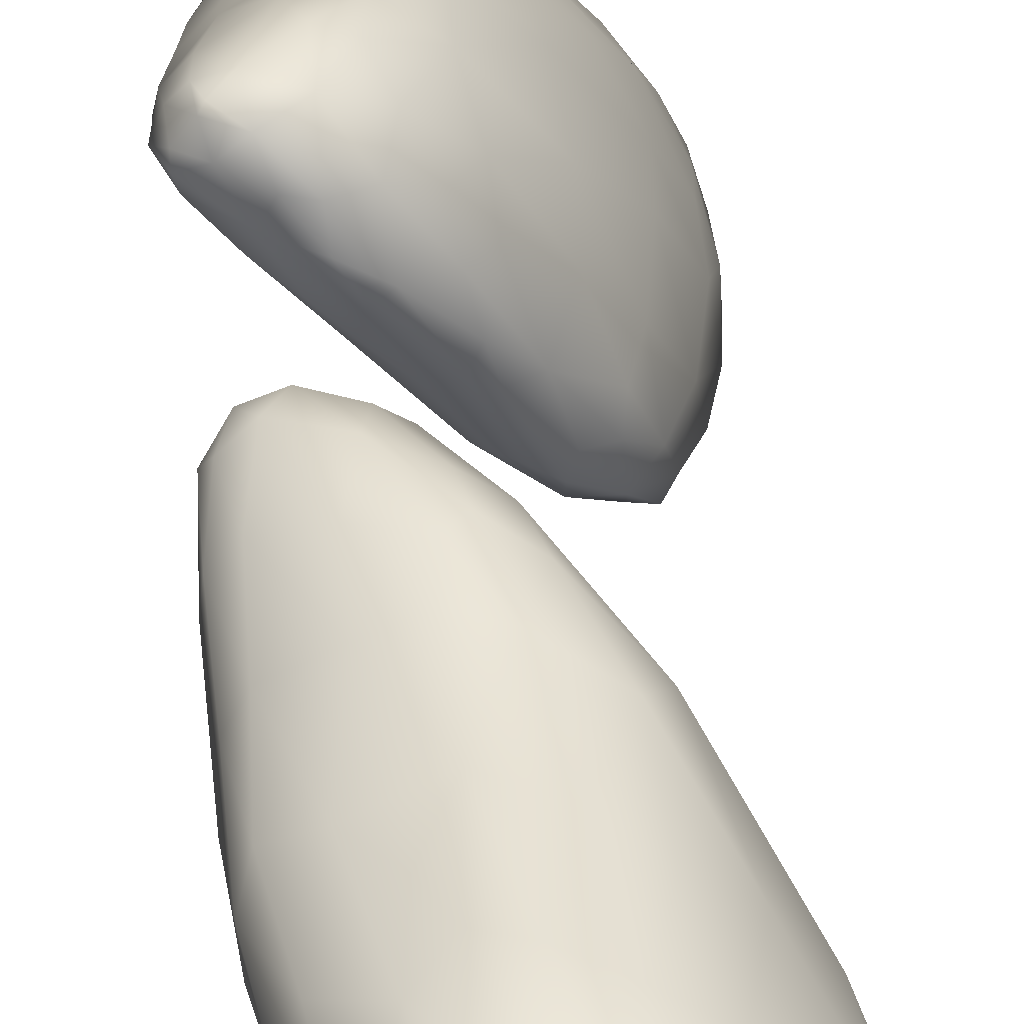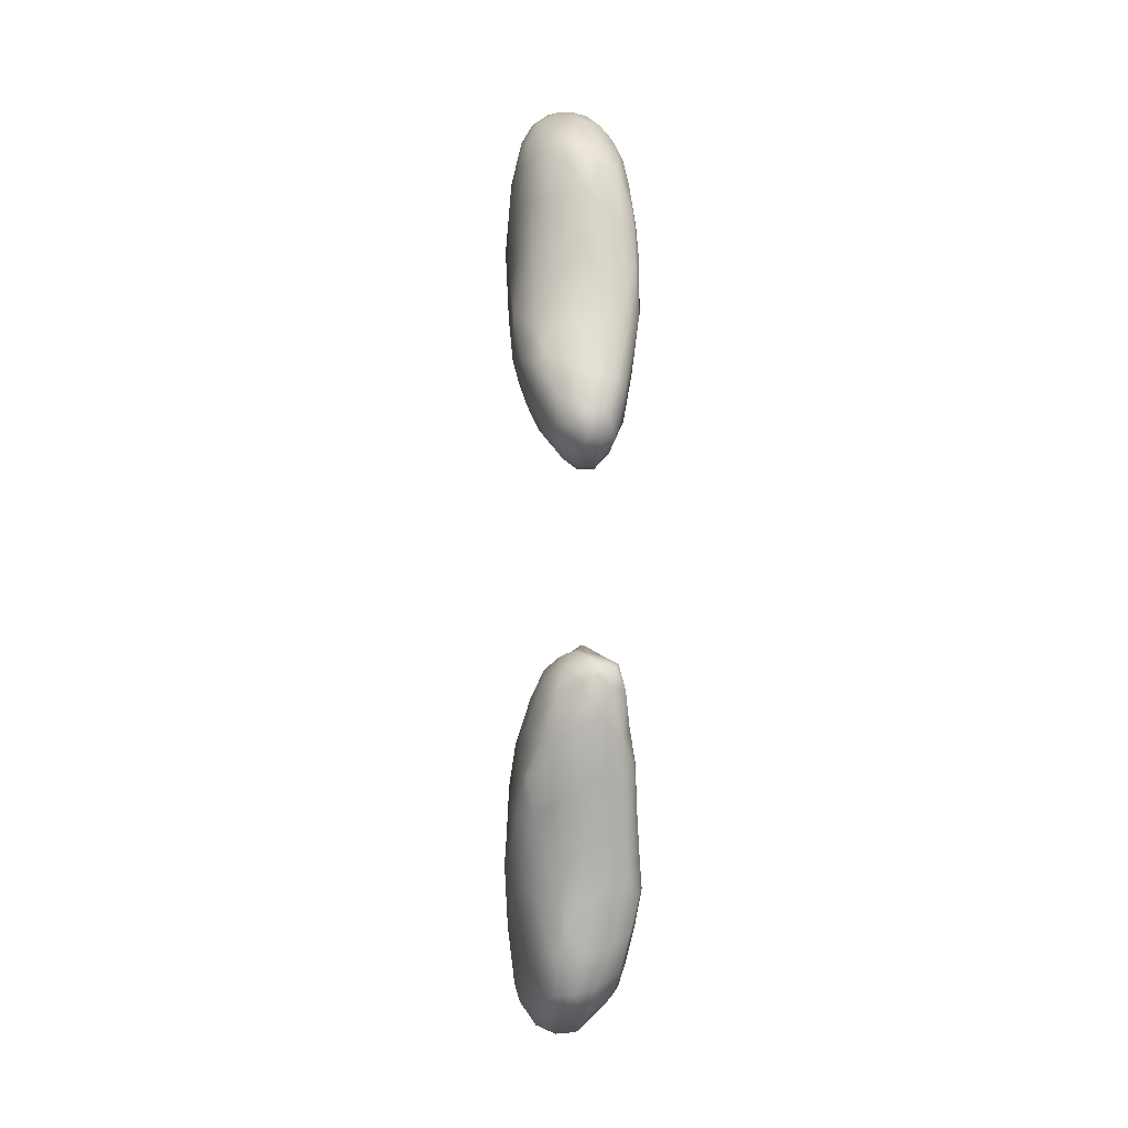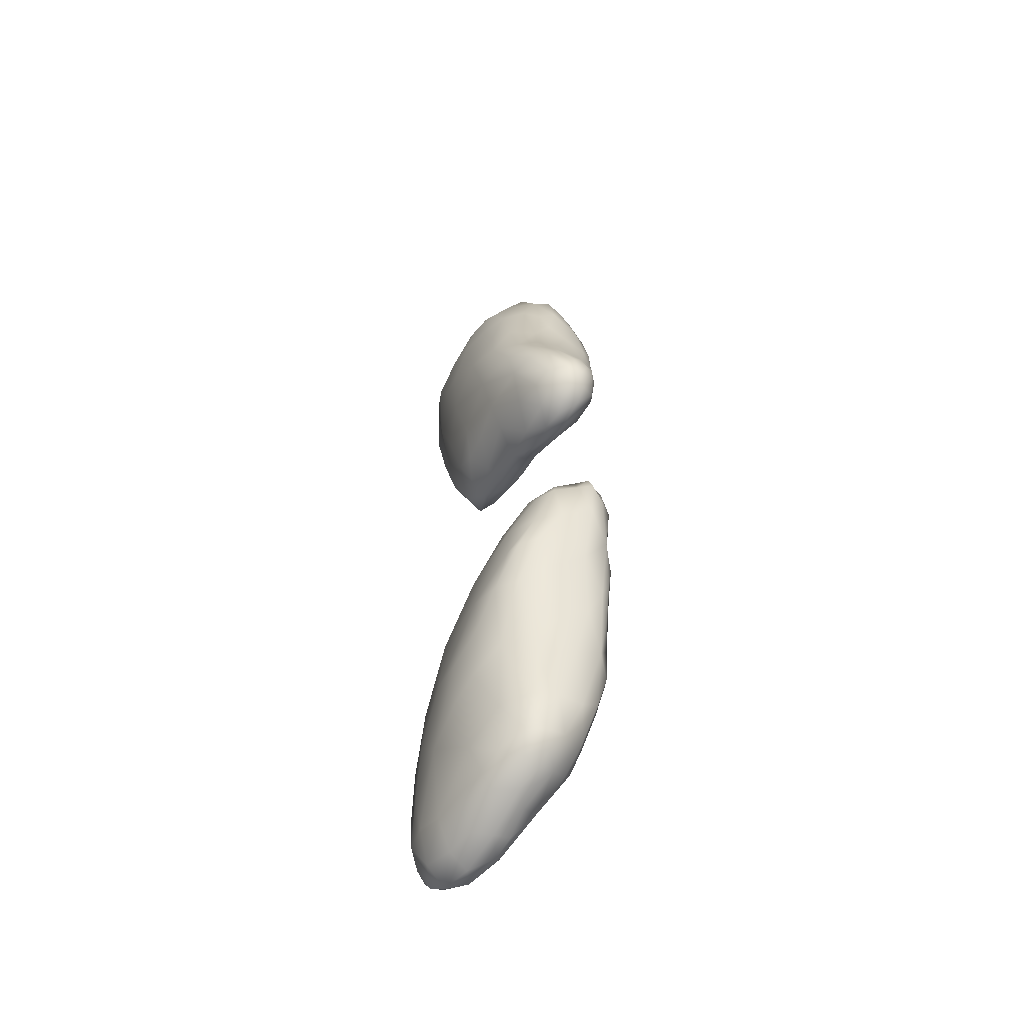
<metadata>
{"format":"obj","ext":"obj","renderer":"f3d","projection":"perspective","resolution":1024,"background":"white","views":[{"elev":28.4,"azim":-4.8,"up":"+Y"},{"elev":-3.9,"azim":-150.4,"up":"+Z"},{"elev":-56.5,"azim":-174.0,"up":"+Z"}]}
</metadata>
<code>
v 7519 4453 4586
v 7465 4461 4585
v 7464 4506 4579
v 7401 4523 4591
v 7496 4542 4602
v 7400 4584 4597
v 7368 4565 4604
v 7447 4588 4607
v 7524 4423 4612
v 7553 4431 4612
v 7569 4413 4646
v 7442 4448 4625
v 7398 4496 4614
v 7552 4484 4626
v 7313 4577 4653
v 7333 4620 4630
v 7396 4672 4641
v 7338 4667 4638
v 7489 4415 4653
v 7581 4434 4662
v 7590 4475 4690
v 7517 4583 4662
v 7453 4635 4651
v 7301 4669 4649
v 7555 4408 4718
v 7422 4442 4686
v 7351 4502 4692
v 7563 4528 4691
v 7266 4673 4677
v 7293 4700 4663
v 7320 4726 4674
v 7589 4420 4766
v 7246 4635 4698
v 7236 4618 4721
v 7270 4725 4690
v 7414 4696 4673
v 7375 4728 4692
v 7317 4763 4713
v 7486 4421 4737
v 7243 4591 4766
v 7527 4619 4837
v 7442 4690 4753
v 7273 4754 4717
v 7578 4408 4806
v 7436 4441 4789
v 7599 4453 4776
v 7356 4485 4830
v 7581 4512 4805
v 7204 4672 4758
v 7237 4722 4732
v 7299 4784 4800
v 7284 4544 4824
v 7208 4637 4775
v 7243 4766 4808
v 7371 4755 4803
v 7196 4724 4821
v 7166 4695 4850
v 7574 4408 4855
v 7511 4427 4928
v 7473 4700 4889
v 7275 4791 4866
v 7407 4466 4991
v 7172 4658 4864
v 7430 4747 4920
v 7365 4797 4955
v 7597 4431 4901
v 7592 4474 4926
v 7270 4564 4986
v 7219 4602 4901
v 7569 4540 4935
v 7151 4734 4977
v 7204 4770 4944
v 7249 4790 4921
v 7284 4806 4961
v 7582 4416 4876
v 7144 4691 4936
v 7571 4421 4956
v 7461 4445 5054
v 7160 4650 4960
v 7145 4676 4950
v 7319 4852 5109
v 7335 4518 5035
v 7200 4624 5010
v 7476 4720 4993
v 7139 4698 5025
v 7133 4741 5085
v 7419 4786 5031
v 7584 4429 4980
v 7579 4453 5064
v 7567 4530 5062
v 7521 4639 5029
v 7217 4807 5044
v 7173 4662 5063
v 7136 4781 5137
v 7171 4785 5066
v 7472 4436 5131
v 7430 4450 5174
v 7369 4493 5172
v 7241 4855 5150
v 7538 4438 5146
v 7203 4644 5147
v 7374 4836 5110
v 7490 4430 5177
v 7511 4642 5167
v 7127 4734 5142
v 7122 4769 5175
v 7290 4568 5188
v 7427 4777 5138
v 7271 4888 5215
v 7315 4886 5203
v 7339 4867 5164
v 7148 4702 5154
v 7169 4839 5198
v 7552 4457 5185
v 7115 4768 5229
v 7541 4509 5200
v 7343 4865 5202
v 7522 4458 5259
v 7505 4442 5281
v 7124 4745 5227
v 7457 4436 5235
v 7233 4640 5279
v 7164 4716 5300
v 7437 4735 5268
v 7120 4814 5275
v 7211 4895 5294
v 7477 4443 5276
v 7340 4522 5279
v 7492 4602 5281
v 7120 4780 5308
v 7342 4852 5301
v 7278 4891 5287
v 7296 4578 5304
v 7409 4471 5269
v 7434 4683 5346
v 7362 4794 5375
v 7505 4508 5306
v 7109 4819 5389
v 7146 4870 5337
v 7229 4909 5376
v 7349 4543 5355
v 7472 4578 5341
v 7131 4785 5403
v 7121 4854 5392
v 7270 4893 5373
v 7423 4487 5346
v 7474 4477 5326
v 7248 4658 5388
v 7140 4884 5419
v 7293 4856 5415
v 7177 4890 5408
v 7467 4538 5351
v 7376 4551 5399
v 7309 4629 5426
v 7405 4629 5406
v 7422 4516 5374
v 7432 4542 5373
v 7177 4742 5418
v 7368 4739 5415
v 7150 4881 5447
v 7390 4581 5407
v 7369 4629 5434
v 7256 4685 5450
v 7124 4824 5447
v 7123 4840 5440
v 7326 4797 5435
v 7144 4868 5446
v 7230 4879 5437
v 7341 4646 5444
v 7220 4719 5451
v 7352 4678 5449
v 7337 4738 5450
v 7263 4719 5473
v 7184 4783 5465
v 7277 4817 5463
v 7183 4864 5467
v 7287 4739 5477
v 7260 4747 5491
v 7154 4836 5459
v 7231 4844 5471
v 7239 4770 5490
v 7233 4812 5480
v 7200 4814 5471
v 7268 4731 5890
v 7208 4779 5881
v 7253 4778 5883
v 7217 4817 5880
v 7166 4835 5895
v 7260 4831 5902
v 7206 4851 5895
v 7183 4883 5917
v 7316 4694 5907
v 7296 4691 5906
v 7231 4727 5908
v 7165 4789 5914
v 7307 4749 5917
v 7127 4830 5938
v 7145 4863 5928
v 7231 4875 5920
v 7292 4656 5944
v 7322 4662 5928
v 7345 4610 5955
v 7353 4663 5946
v 7172 4750 5947
v 7220 4692 5987
v 7378 4731 5985
v 7319 4819 5965
v 7269 4870 5946
v 7148 4892 5953
v 7186 4911 5962
v 7238 4898 5969
v 7331 4582 5984
v 7386 4583 5973
v 7130 4787 5981
v 7123 4860 5977
v 7386 4533 5986
v 7416 4550 5988
v 7426 4598 5998
v 7296 4591 6052
v 7328 4860 6040
v 7163 4907 5998
v 7465 4446 6021
v 7421 4475 6013
v 7444 4504 6012
v 7363 4527 6019
v 7213 4662 6108
v 7160 4732 6039
v 7124 4759 6088
v 7119 4795 6061
v 7133 4880 5999
v 7227 4911 6033
v 7463 4446 6064
v 7399 4480 6060
v 7500 4477 6051
v 7507 4453 6089
v 7478 4541 6036
v 7475 4604 6051
v 7436 4677 6041
v 7399 4756 6050
v 7122 4831 6067
v 7284 4895 6054
v 7454 4449 6151
v 7509 4555 6089
v 7148 4863 6075
v 7208 4884 6104
v 7535 4464 6125
v 7355 4518 6099
v 7547 4494 6177
v 7389 4484 6230
v 7479 4653 6113
v 7421 4777 6145
v 7147 4810 6177
v 7343 4864 6126
v 7293 4892 6108
v 7525 4435 6174
v 7542 4448 6172
v 7153 4702 6177
v 7209 4847 6194
v 7270 4888 6130
v 7506 4434 6200
v 7538 4558 6201
v 7274 4587 6187
v 7214 4622 6261
v 7123 4725 6221
v 7126 4776 6184
v 7265 4868 6189
v 7569 4451 6263
v 7323 4540 6188
v 7517 4638 6276
v 7133 4699 6248
v 7189 4795 6326
v 7466 4445 6326
v 7388 4827 6240
v 7317 4859 6203
v 7546 4426 6331
v 7458 4731 6340
v 7142 4764 6296
v 7557 4438 6266
v 7577 4504 6379
v 7294 4547 6314
v 7153 4672 6319
v 7522 4643 6431
v 7270 4827 6318
v 7375 4478 6451
v 7591 4451 6380
v 7343 4820 6354
v 7584 4430 6432
v 7215 4604 6379
v 7484 4688 6524
v 7129 4731 6331
v 7396 4787 6386
v 7133 4706 6362
v 7164 4748 6447
v 7555 4577 6475
v 7233 4801 6396
v 7258 4804 6463
v 7458 4436 6490
v 7511 4413 6533
v 7563 4411 6526
v 7599 4445 6529
v 7145 4708 6458
v 7307 4807 6488
v 7182 4630 6470
v 7153 4679 6435
v 7425 4748 6506
v 7220 4783 6506
v 7367 4785 6508
v 7279 4543 6515
v 7369 4471 6588
v 7584 4519 6582
v 7218 4598 6572
v 7533 4600 6606
v 7175 4669 6538
v 7179 4717 6559
v 7203 4752 6567
v 7581 4405 6615
v 7598 4471 6576
v 7599 4435 6662
v 7550 4405 6673
v 7433 4440 6612
v 7490 4421 6682
v 7589 4422 6596
v 7292 4533 6635
v 7236 4765 6616
v 7276 4782 6591
v 7255 4578 6655
v 7208 4640 6612
v 7198 4679 6610
v 7458 4697 6617
v 7402 4750 6598
v 7356 4756 6631
v 7358 4487 6647
v 7235 4632 6661
v 7574 4419 6697
v 7326 4524 6710
v 7577 4488 6675
v 7280 4579 6700
v 7234 4699 6645
v 7427 4707 6662
v 7314 4757 6662
v 7481 4641 6692
v 7284 4735 6662
v 7527 4553 6724
v 7283 4612 6714
v 7310 4653 6721
v 7425 4658 6727
v 7423 4470 6734
v 7573 4442 6722
v 7323 4552 6739
v 7347 4684 6709
v 7501 4431 6742
v 7528 4431 6757
v 7540 4478 6764
v 7363 4525 6756
v 7339 4578 6754
v 7486 4582 6751
v 7544 4446 6750
v 7506 4527 6775
v 7359 4612 6758
v 7402 4604 6765
v 7475 4466 6782
v 7458 4553 6782
v 7509 4465 6781
v 7409 4538 6767
v 7496 4504 6784
v 7474 4504 6778
f 1 2 3
f 2 4 3
f 1 3 5
f 3 4 6
f 6 4 7
f 3 6 8
f 5 3 8
f 9 10 11
f 9 12 2
f 1 9 2
f 10 9 1
f 2 12 13
f 10 1 14
f 1 5 14
f 13 4 2
f 15 4 13
f 15 7 4
f 7 16 6
f 8 6 17
f 18 6 16
f 17 6 18
f 19 12 9
f 14 20 10
f 21 20 14
f 22 14 5
f 15 16 7
f 8 23 5
f 23 22 5
f 18 16 24
f 17 23 8
f 9 25 19
f 11 25 9
f 10 20 11
f 12 26 27
f 13 12 27
f 15 13 27
f 14 28 21
f 14 22 28
f 16 29 24
f 15 29 16
f 30 24 29
f 18 24 30
f 31 18 30
f 17 18 31
f 26 12 19
f 11 20 32
f 33 15 34
f 29 15 33
f 35 30 29
f 36 23 17
f 31 37 17
f 31 30 35
f 37 31 38
f 19 25 39
f 11 32 25
f 39 26 19
f 15 27 40
f 15 40 34
f 28 22 41
f 36 42 23
f 42 22 23
f 36 17 37
f 43 31 35
f 38 31 43
f 32 44 25
f 39 45 26
f 32 20 46
f 27 26 47
f 20 21 46
f 21 28 48
f 33 34 49
f 22 42 41
f 29 33 49
f 29 49 50
f 29 50 35
f 42 36 37
f 43 35 50
f 38 43 51
f 27 47 52
f 27 52 40
f 21 48 46
f 28 41 48
f 34 40 53
f 43 50 54
f 55 37 38
f 42 37 55
f 55 38 51
f 45 47 26
f 34 53 49
f 56 49 57
f 56 50 49
f 51 43 54
f 25 58 59
f 44 58 25
f 42 60 41
f 50 56 54
f 61 51 54
f 59 39 25
f 47 45 62
f 49 53 63
f 49 63 57
f 64 42 55
f 64 55 65
f 59 45 39
f 32 46 66
f 46 67 66
f 52 47 68
f 46 48 67
f 69 40 52
f 53 40 63
f 70 48 41
f 71 56 57
f 42 64 60
f 56 72 54
f 61 54 73
f 54 72 73
f 61 73 74
f 51 61 74
f 55 51 65
f 75 58 44
f 44 32 75
f 45 59 62
f 52 68 69
f 40 69 63
f 51 74 65
f 75 32 66
f 63 76 57
f 57 76 71
f 71 72 56
f 77 59 58
f 77 58 75
f 59 78 62
f 63 69 79
f 63 79 80
f 80 76 63
f 65 74 81
f 62 82 47
f 67 48 70
f 69 68 83
f 60 84 41
f 82 68 47
f 76 85 71
f 86 71 85
f 60 64 84
f 87 64 65
f 75 88 77
f 66 67 89
f 89 67 90
f 90 67 70
f 79 69 83
f 70 41 91
f 72 92 73
f 88 75 66
f 66 89 88
f 93 79 83
f 80 85 76
f 41 84 91
f 71 86 94
f 72 71 95
f 92 72 95
f 73 92 74
f 96 78 59
f 62 78 97
f 82 62 98
f 79 85 80
f 71 94 95
f 74 99 81
f 77 100 59
f 77 88 100
f 88 89 100
f 68 101 83
f 70 91 90
f 101 93 83
f 79 93 85
f 87 84 64
f 102 87 65
f 74 92 99
f 65 81 102
f 59 103 96
f 59 100 103
f 78 96 97
f 62 97 98
f 90 91 104
f 105 86 85
f 105 106 86
f 94 86 106
f 68 107 101
f 84 87 108
f 108 91 84
f 81 99 109
f 81 109 110
f 81 110 111
f 102 81 111
f 82 107 68
f 112 93 101
f 93 112 85
f 112 105 85
f 92 95 113
f 92 113 99
f 114 100 89
f 98 107 82
f 91 108 104
f 105 115 106
f 108 87 102
f 116 114 89
f 89 90 116
f 95 94 113
f 102 117 108
f 117 102 111
f 100 118 119
f 114 118 100
f 90 104 116
f 112 120 105
f 121 97 96
f 103 121 96
f 122 101 107
f 112 101 123
f 104 108 124
f 125 106 115
f 94 106 125
f 99 113 126
f 109 99 126
f 117 111 110
f 119 127 100
f 100 127 103
f 98 128 107
f 116 104 129
f 104 124 129
f 123 120 112
f 130 115 120
f 115 105 120
f 125 113 94
f 108 131 124
f 117 131 108
f 110 109 132
f 110 132 117
f 103 127 121
f 128 133 107
f 107 133 122
f 115 130 125
f 98 97 134
f 121 134 97
f 134 128 98
f 122 123 101
f 129 124 135
f 124 136 135
f 131 117 132
f 132 109 126
f 116 118 114
f 116 137 118
f 116 129 137
f 130 138 125
f 131 136 124
f 139 113 125
f 126 113 139
f 126 140 132
f 141 128 134
f 142 137 129
f 135 142 129
f 123 130 120
f 143 130 123
f 144 125 138
f 125 144 139
f 132 145 131
f 127 134 121
f 127 146 134
f 119 147 127
f 119 118 147
f 134 146 141
f 118 137 147
f 141 133 128
f 133 148 122
f 143 138 130
f 149 139 144
f 131 150 136
f 139 151 126
f 145 150 131
f 126 151 140
f 132 140 145
f 147 137 152
f 141 146 153
f 153 154 141
f 137 142 152
f 152 142 155
f 141 148 133
f 155 142 135
f 148 123 122
f 149 151 139
f 146 127 147
f 153 146 156
f 147 156 146
f 156 147 157
f 147 152 157
f 157 152 155
f 141 154 148
f 158 123 148
f 135 159 155
f 158 143 123
f 136 159 135
f 149 160 151
f 156 161 153
f 157 161 156
f 157 155 161
f 161 155 162
f 148 154 163
f 138 143 164
f 138 165 144
f 136 166 159
f 136 150 166
f 167 149 144
f 149 167 160
f 140 151 168
f 140 168 145
f 154 153 169
f 169 153 161
f 169 161 162
f 163 170 148
f 171 162 155
f 170 158 148
f 172 171 155
f 155 159 172
f 138 164 165
f 165 167 144
f 150 145 168
f 173 154 169
f 169 162 171
f 154 173 163
f 158 174 143
f 143 174 164
f 172 159 166
f 150 168 175
f 175 166 150
f 160 167 176
f 160 176 151
f 151 176 168
f 173 169 177
f 171 177 169
f 163 173 170
f 178 173 177
f 171 172 177
f 158 170 174
f 172 166 175
f 177 172 175
f 174 179 164
f 179 167 165
f 164 179 165
f 176 167 179
f 175 168 180
f 180 168 176
f 174 170 173
f 178 181 173
f 174 173 181
f 178 177 181
f 177 182 181
f 183 179 174
f 183 174 181
f 175 182 177
f 183 176 179
f 183 182 176
f 182 180 176
f 182 175 180
f 182 183 181
f 184 185 186
f 186 185 187
f 187 185 188
f 189 186 187
f 190 187 188
f 190 189 187
f 190 188 191
f 192 193 184
f 194 185 184
f 193 194 184
f 194 195 185
f 184 186 196
f 196 192 184
f 185 195 188
f 186 189 196
f 188 195 197
f 198 188 197
f 189 190 199
f 191 188 198
f 199 190 191
f 200 201 202
f 201 200 193
f 193 200 194
f 192 201 193
f 201 192 203
f 204 194 205
f 200 205 194
f 203 192 196
f 194 204 195
f 206 196 207
f 189 207 196
f 189 199 208
f 207 189 208
f 191 198 209
f 210 191 209
f 211 191 210
f 199 191 211
f 202 212 200
f 201 203 202
f 203 213 202
f 203 196 206
f 195 204 214
f 214 197 195
f 198 197 215
f 198 215 209
f 208 199 211
f 216 213 217
f 213 216 202
f 203 218 213
f 205 200 219
f 219 200 212
f 206 218 203
f 220 207 208
f 210 209 221
f 222 223 224
f 224 223 216
f 225 216 223
f 217 224 216
f 216 225 212
f 216 212 202
f 224 217 218
f 218 217 213
f 219 226 205
f 204 227 214
f 227 228 214
f 214 229 197
f 197 229 215
f 209 215 230
f 209 230 221
f 211 220 208
f 210 221 231
f 211 210 231
f 223 232 233
f 222 232 223
f 222 234 235
f 223 233 225
f 234 224 236
f 222 224 234
f 224 218 236
f 212 225 219
f 237 236 218
f 238 218 206
f 228 229 214
f 206 239 238
f 206 207 239
f 229 240 215
f 215 240 230
f 220 239 207
f 211 231 241
f 232 242 233
f 235 232 222
f 236 243 234
f 237 243 236
f 218 238 237
f 226 227 205
f 227 204 205
f 221 230 244
f 244 245 221
f 211 241 220
f 221 245 231
f 235 234 246
f 225 233 247
f 243 248 234
f 247 219 225
f 240 244 230
f 249 233 242
f 250 243 237
f 237 238 250
f 239 220 251
f 252 244 240
f 253 220 241
f 241 231 254
f 235 255 232
f 256 235 246
f 246 234 248
f 228 227 257
f 238 239 250
f 244 252 258
f 220 253 251
f 259 231 245
f 231 259 254
f 232 255 260
f 260 242 232
f 235 256 255
f 233 249 247
f 248 243 261
f 219 262 226
f 226 263 257
f 257 227 226
f 228 264 229
f 264 228 257
f 265 240 229
f 244 258 245
f 259 245 266
f 241 254 253
f 256 246 267
f 268 247 249
f 246 248 267
f 268 219 247
f 219 268 262
f 226 262 263
f 243 250 261
f 261 250 269
f 257 270 264
f 250 239 251
f 252 271 258
f 260 272 242
f 250 251 269
f 264 265 229
f 265 252 240
f 253 273 251
f 274 253 254
f 260 255 275
f 272 249 242
f 276 269 251
f 265 277 252
f 252 277 271
f 251 273 276
f 245 258 266
f 274 254 259
f 260 275 272
f 256 267 278
f 256 278 255
f 253 274 273
f 255 278 275
f 267 248 279
f 248 261 279
f 280 262 268
f 261 269 279
f 281 257 263
f 281 270 257
f 269 276 282
f 258 283 266
f 249 272 284
f 285 267 279
f 262 280 263
f 270 281 264
f 258 271 283
f 273 274 286
f 278 267 287
f 287 267 285
f 268 249 280
f 263 288 281
f 276 289 282
f 264 290 265
f 290 277 265
f 286 291 273
f 259 266 274
f 249 284 280
f 280 288 263
f 292 264 281
f 292 290 264
f 293 277 290
f 266 283 274
f 283 286 274
f 278 287 275
f 294 279 269
f 269 282 294
f 295 283 271
f 296 283 295
f 272 297 284
f 277 293 271
f 291 276 273
f 272 298 297
f 275 298 272
f 287 299 275
f 287 285 300
f 285 279 300
f 292 301 290
f 301 293 290
f 296 302 283
f 275 299 298
f 303 281 288
f 281 304 292
f 276 305 289
f 306 271 293
f 271 306 295
f 302 307 286
f 286 307 291
f 286 283 302
f 308 280 284
f 280 308 288
f 281 303 304
f 304 301 292
f 309 308 284
f 310 279 294
f 288 308 303
f 276 291 305
f 296 295 306
f 305 291 307
f 311 303 308
f 294 282 312
f 303 313 304
f 301 314 293
f 315 306 293
f 299 287 316
f 300 317 318
f 300 279 317
f 303 311 313
f 282 289 312
f 304 313 301
f 313 314 301
f 299 319 298
f 299 316 319
f 297 298 320
f 320 298 321
f 322 316 287
f 287 300 322
f 297 320 284
f 284 320 309
f 279 310 317
f 308 323 311
f 293 314 315
f 324 306 315
f 325 296 306
f 296 325 302
f 298 319 321
f 300 318 322
f 326 311 323
f 311 326 327
f 312 310 294
f 311 327 313
f 314 313 328
f 289 329 312
f 305 329 289
f 305 330 329
f 324 325 306
f 307 302 331
f 309 332 308
f 330 305 307
f 330 307 331
f 302 325 331
f 308 332 323
f 327 328 313
f 328 327 333
f 316 334 319
f 334 316 322
f 332 309 320
f 323 335 326
f 317 310 336
f 310 312 336
f 333 326 337
f 327 326 333
f 338 315 314
f 338 314 328
f 339 329 330
f 315 338 324
f 340 331 325
f 322 318 334
f 335 323 332
f 317 336 318
f 335 337 326
f 312 329 341
f 333 338 328
f 329 339 341
f 331 339 330
f 324 342 325
f 325 342 340
f 336 312 343
f 333 337 344
f 338 333 344
f 345 338 344
f 339 331 346
f 338 342 324
f 320 347 332
f 320 321 347
f 348 334 318
f 348 318 336
f 335 349 337
f 341 343 312
f 341 339 346
f 342 338 345
f 346 331 350
f 350 340 342
f 331 340 350
f 351 321 319
f 334 352 319
f 335 332 347
f 353 348 336
f 336 343 353
f 335 354 349
f 337 349 344
f 344 349 355
f 355 345 344
f 343 341 356
f 341 346 356
f 350 342 345
f 319 352 351
f 351 347 321
f 352 334 357
f 334 348 357
f 347 354 335
f 354 355 349
f 353 343 358
f 358 343 356
f 345 355 359
f 350 345 359
f 360 350 359
f 346 350 360
f 351 361 347
f 357 348 353
f 358 356 362
f 362 346 360
f 356 346 362
f 361 351 352
f 357 363 352
f 357 353 363
f 352 363 361
f 347 364 354
f 347 361 364
f 353 358 365
f 353 365 363
f 354 364 355
f 365 358 362
f 359 355 364
f 360 359 364
f 364 362 360
f 366 361 363
f 361 366 364
f 365 366 363
f 365 362 366
f 362 364 366

</code>
